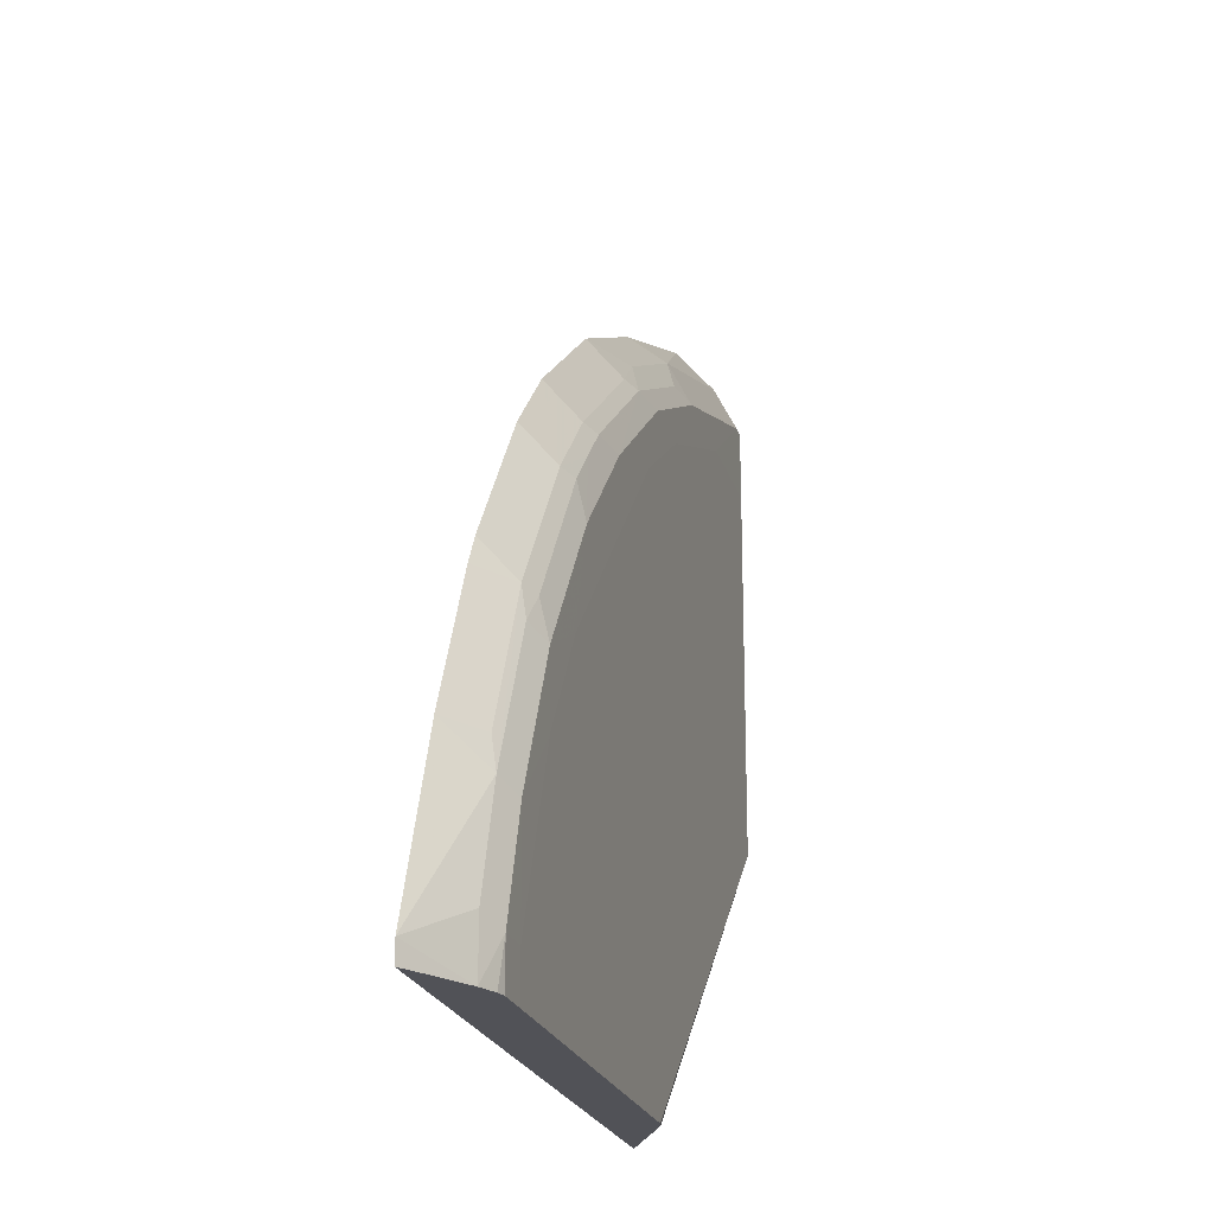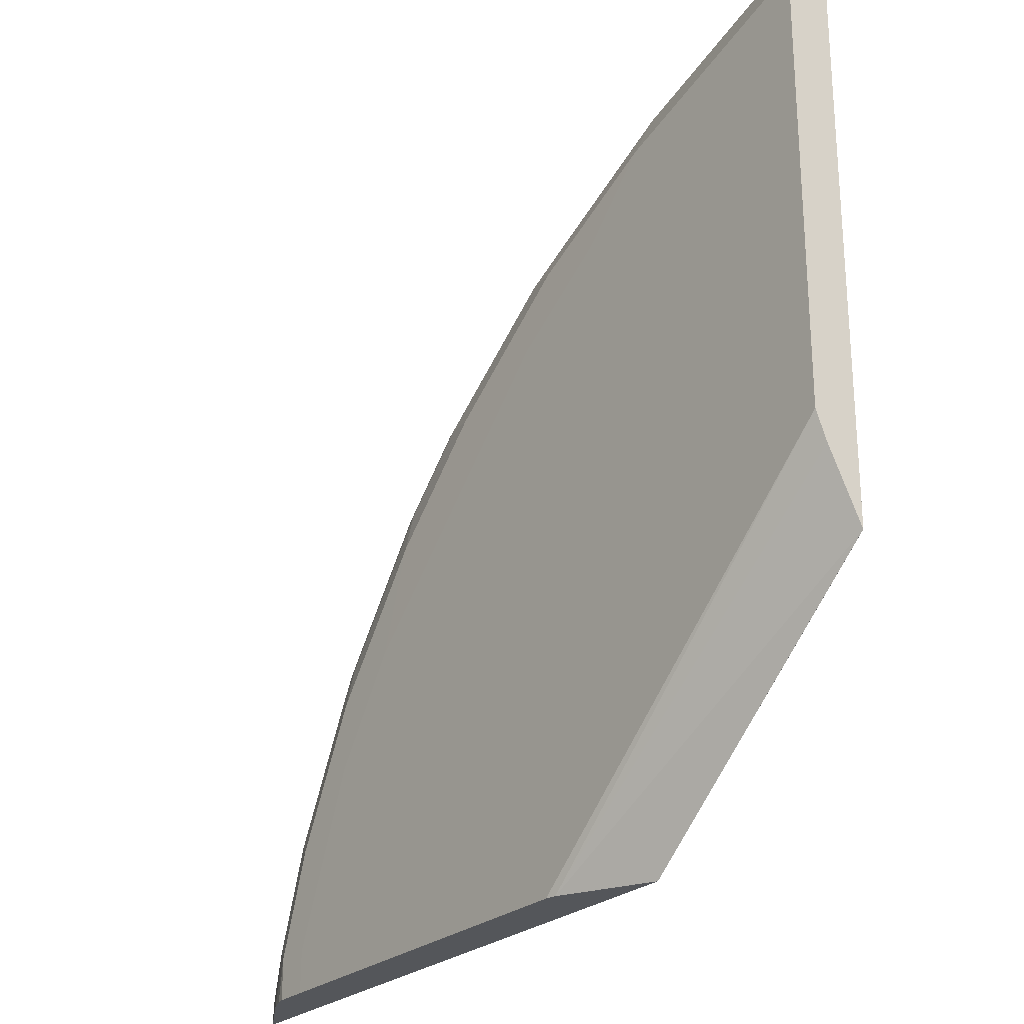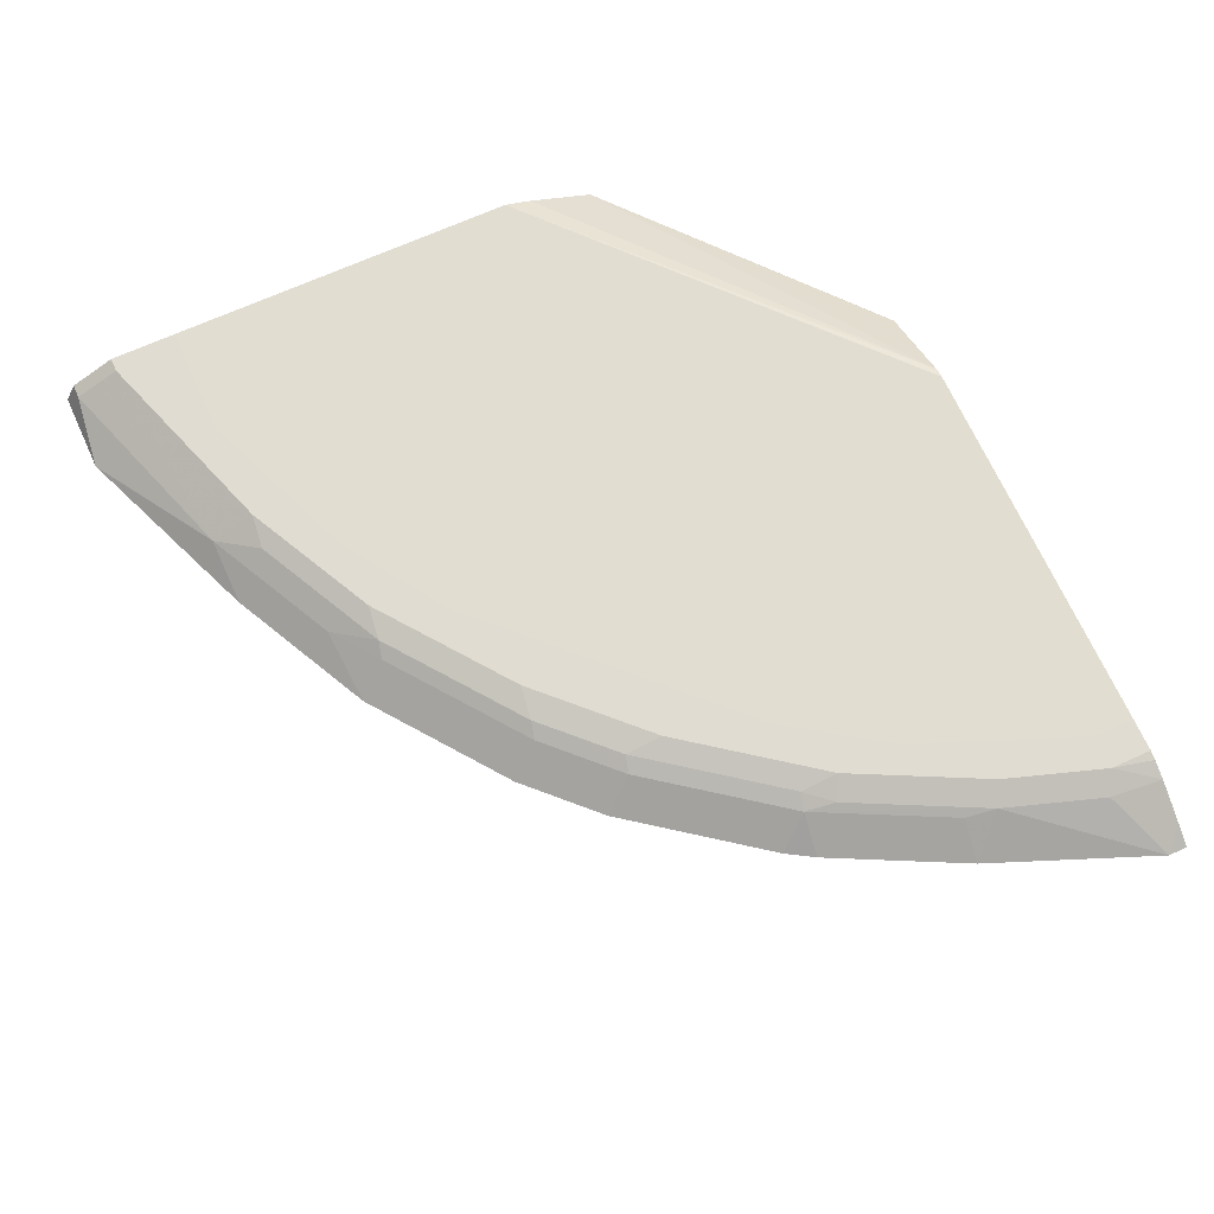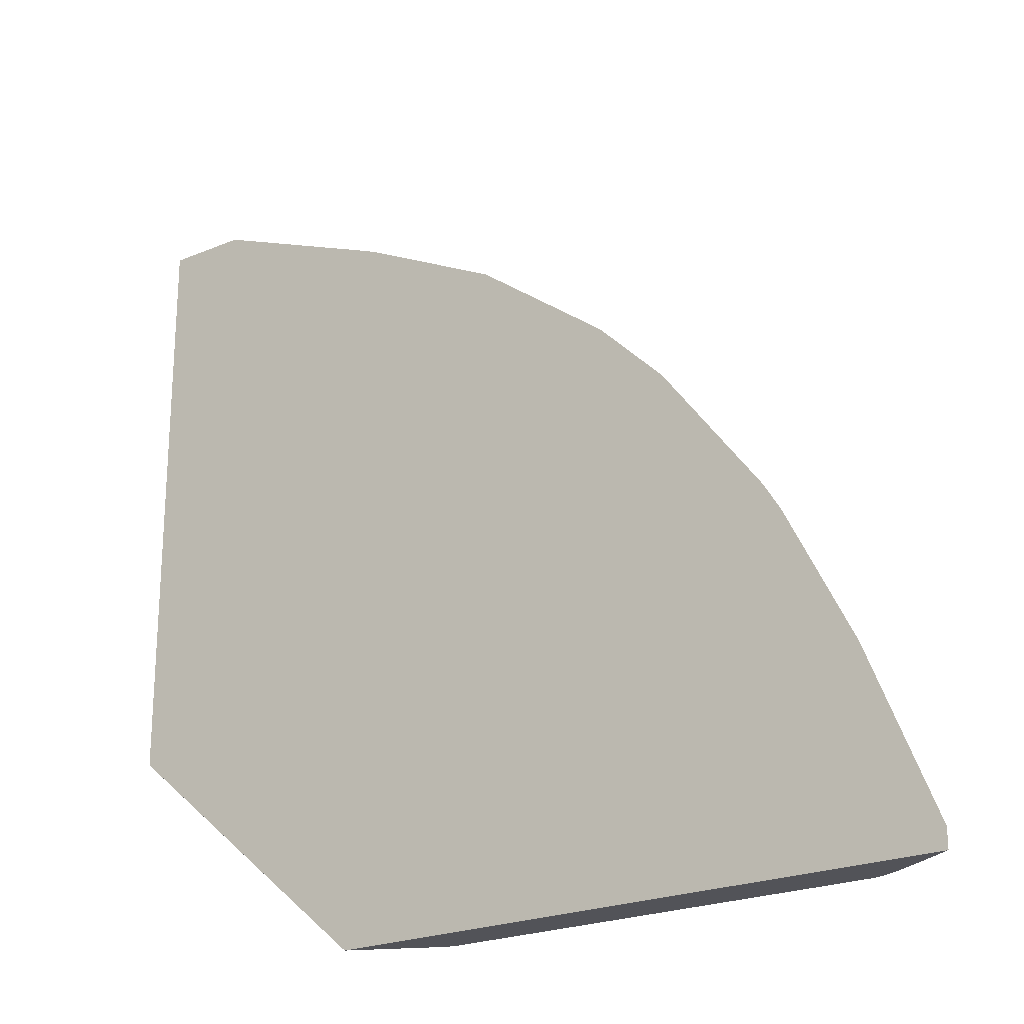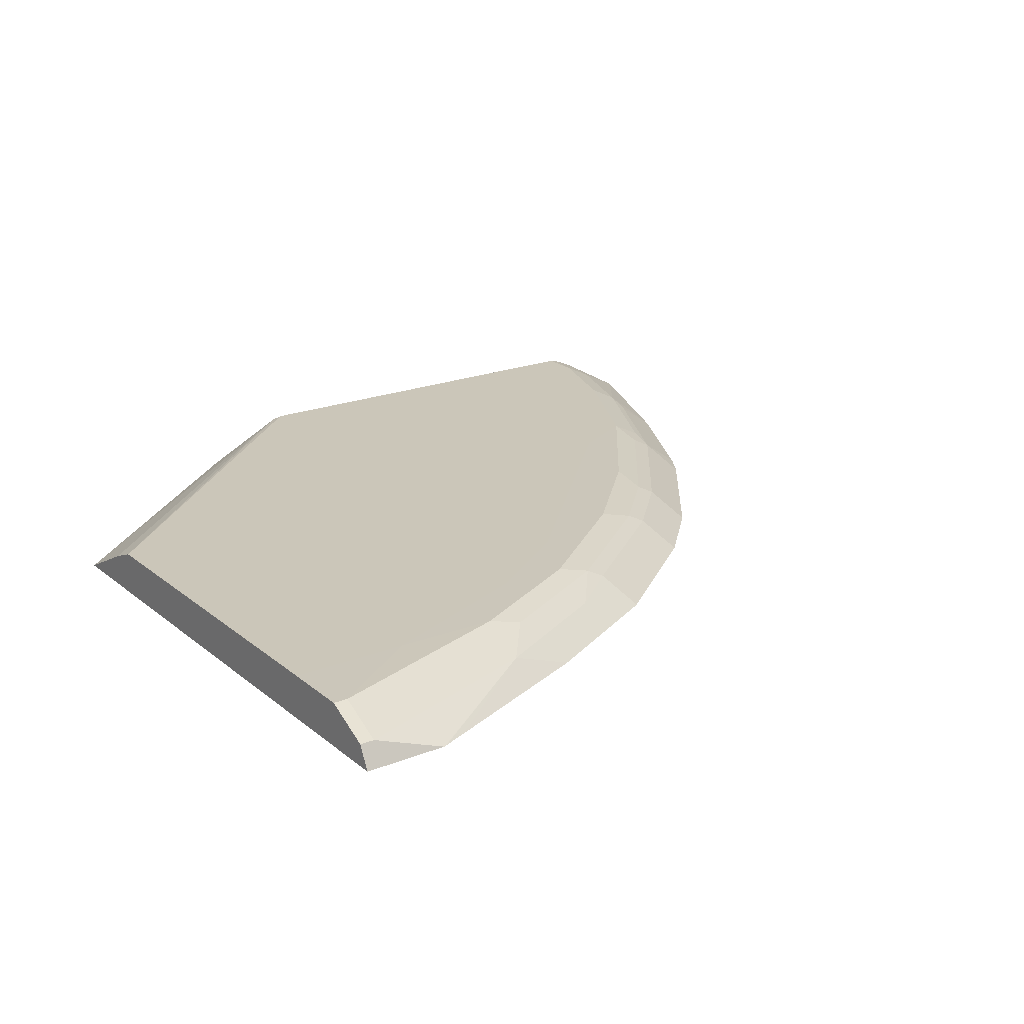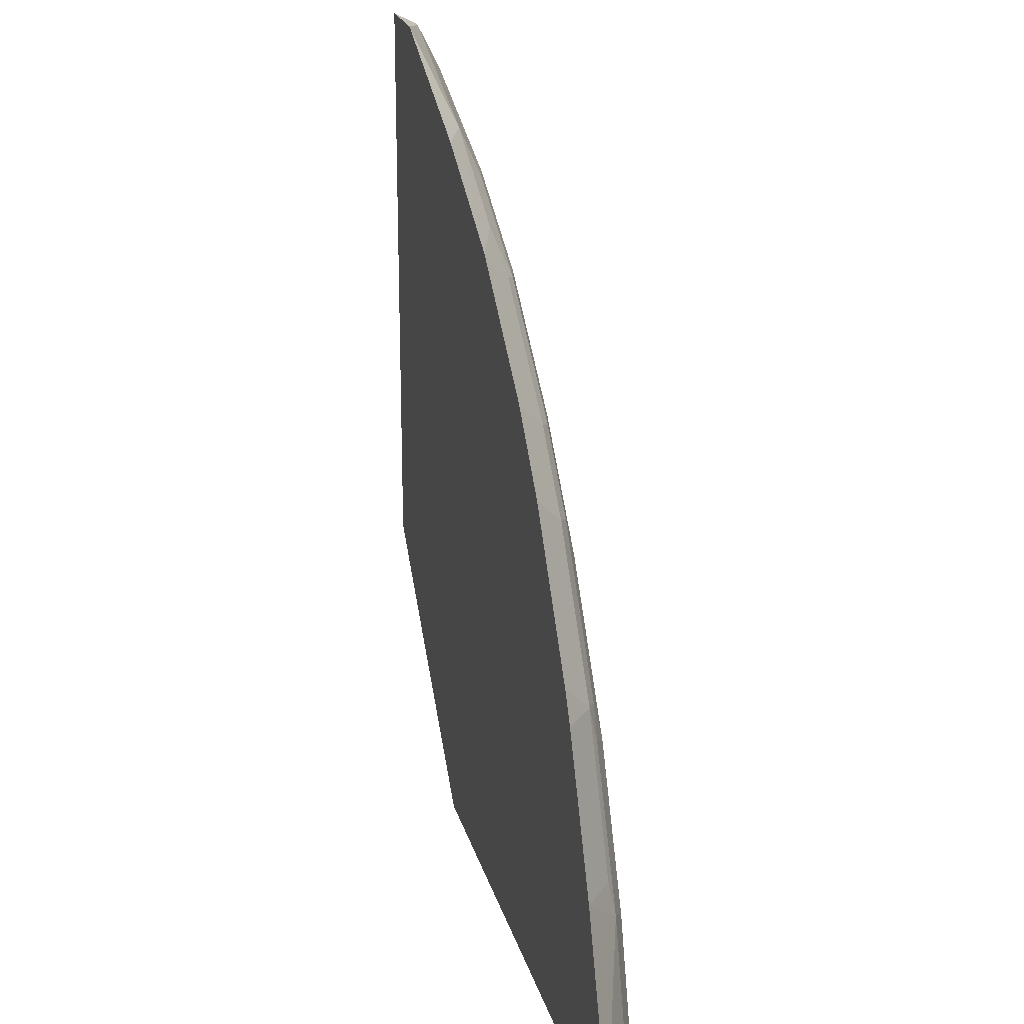
<metadata>
{"format":"obj","ext":"obj","renderer":"f3d","projection":"perspective","resolution":1024,"background":"white","views":[{"elev":-21.4,"azim":104.4,"up":"+Z"},{"elev":-25.7,"azim":-126.5,"up":"+Z"},{"elev":68.9,"azim":65.7,"up":"+Y"},{"elev":-22.7,"azim":36.0,"up":"+Z"},{"elev":21.0,"azim":-35.1,"up":"+Y"},{"elev":21.0,"azim":76.5,"up":"+Z"}]}
</metadata>
<code>
v 0.648 0.5665 0.1588
v 0.6346 0.5744 0.1588
v 0.648 0.5665 0.1705
v 0.2752 0.5665 0.1588
v 0.6106 0.5877 0.1588
v 0.6073 0.5869 0.1911
v 0.5869 0.5869 0.2525
v 0.6072 0.5665 0.2729
v 0.1148 0.5665 0.2945
v 0.1143 0.5666 0.2949
v 0.2757 0.5668 0.1588
v 0.5994 0.5923 0.1588
v 0.5937 0.5937 0.1843
v 0.5835 0.5835 0.2713
v 0.5732 0.5937 0.2457
v 0.5527 0.5937 0.2867
v 0.5459 0.5869 0.3344
v 0.5425 0.5835 0.3532
v 0.5662 0.5665 0.3548
v 0.1143 0.5665 0.2955
v 0.1143 0.5871 0.3359
v 0.327 0.5925 0.1588
v 0.286 0.572 0.1588
v 0.5937 0.5937 0.1588
v 0.573 0.5938 0.1637
v 0.5728 0.5938 0.1842
v 0.5318 0.5938 0.2866
v 0.5323 0.5937 0.3276
v 0.5323 0.5886 0.3506
v 0.5559 0.5665 0.3719
v 0.4811 0.5835 0.435
v 0.1143 0.5665 0.6482
v 0.1143 0.5938 0.3526
v 0.3327 0.5937 0.1588
v 0.573 0.5938 0.1588
v 0.4909 0.5938 0.348
v 0.4709 0.5937 0.4095
v 0.4709 0.5886 0.4324
v 0.4945 0.5665 0.4537
v 0.4504 0.5886 0.453
v 0.4401 0.5835 0.476
v 0.4535 0.5665 0.4947
v 0.1229 0.5665 0.6482
v 0.1143 0.5801 0.6414
v 0.1143 0.5938 0.573
v 0.3331 0.5938 0.1588
v 0.4704 0.5938 0.3685
v 0.3686 0.5938 0.4703
v 0.4094 0.5937 0.4709
v 0.4299 0.5886 0.4734
v 0.3583 0.5835 0.5374
v 0.3717 0.5665 0.5561
v 0.1638 0.5665 0.648
v 0.1229 0.5801 0.6414
v 0.1143 0.5869 0.6278
v 0.1143 0.5937 0.6142
v 0.1638 0.5938 0.573
v 0.3481 0.5938 0.4908
v 0.3481 0.5886 0.5348
v 0.3276 0.5937 0.5322
v 0.3276 0.5801 0.5596
v 0.3686 0.5665 0.5577
v 0.1654 0.5665 0.6474
v 0.2457 0.5801 0.6005
v 0.1229 0.5869 0.6278
v 0.1229 0.5937 0.6142
v 0.1843 0.5938 0.5727
v 0.2866 0.5938 0.5317
v 0.2866 0.5937 0.5528
v 0.2457 0.5937 0.5732
v 0.2662 0.5886 0.5758
v 0.2866 0.5801 0.5801
v 0.3245 0.5665 0.5797
v 0.1811 0.5665 0.6412
v 0.2662 0.5665 0.6072
v 0.2835 0.5665 0.6002
f 31 42 39
f 68 70 69
f 32 43 54
f 32 54 44
f 33 46 34
f 37 47 48
f 41 52 42
f 37 49 40
f 37 40 38
f 40 49 50
f 41 50 59
f 41 59 51
f 41 51 52
f 31 41 42
f 37 48 49
f 31 50 41
f 25 33 45
f 31 38 40
f 25 46 33
f 43 53 54
f 25 45 57
f 25 57 67
f 25 67 68
f 25 68 58
f 25 58 48
f 25 48 47
f 25 47 36
f 25 36 27
f 25 27 26
f 27 36 28
f 28 36 37
f 28 37 29
f 29 37 38
f 31 40 50
f 44 54 65
f 58 68 60
f 45 56 66
f 59 72 61
f 60 68 69
f 61 72 62
f 62 72 64
f 62 64 73
f 63 74 64
f 64 75 76
f 64 76 73
f 64 71 70
f 64 70 66
f 64 66 65
f 64 74 75
f 66 70 67
f 67 70 68
f 25 35 46
f 59 64 72
f 44 65 55
f 59 71 64
f 59 69 70
f 45 66 57
f 48 58 49
f 49 59 50
f 49 58 60
f 49 60 59
f 51 59 61
f 51 61 52
f 52 61 62
f 53 63 64
f 53 64 54
f 54 64 65
f 55 65 66
f 55 66 56
f 57 66 67
f 59 60 69
f 59 70 71
f 22 33 34
f 36 47 37
f 18 39 30
f 1 9 4
f 1 4 11
f 1 11 23
f 1 23 22
f 1 22 34
f 1 34 46
f 1 46 35
f 1 24 12
f 1 12 5
f 1 5 2
f 2 5 3
f 3 5 6
f 3 6 7
f 3 7 8
f 4 9 10
f 1 20 9
f 4 10 11
f 1 32 20
f 1 53 43
f 21 33 22
f 1 2 3
f 1 3 8
f 1 8 19
f 1 19 30
f 1 30 39
f 1 39 42
f 1 42 52
f 1 52 62
f 1 62 73
f 1 73 76
f 1 76 75
f 1 75 74
f 1 74 63
f 1 63 53
f 1 43 32
f 5 12 13
f 1 35 24
f 6 13 15
f 12 24 13
f 13 24 35
f 13 35 25
f 13 25 26
f 13 26 15
f 15 26 27
f 15 27 16
f 5 13 6
f 16 28 17
f 17 28 29
f 17 29 18
f 18 30 19
f 18 29 38
f 18 38 31
f 18 31 39
f 10 23 11
f 10 22 23
f 16 27 28
f 10 33 21
f 10 21 22
f 6 15 7
f 7 14 8
f 7 15 16
f 7 16 17
f 7 18 14
f 8 14 18
f 8 18 19
f 7 17 18
f 9 20 10
f 10 20 32
f 10 32 44
f 10 44 55
f 10 55 56
f 10 56 45
f 10 45 33

</code>
